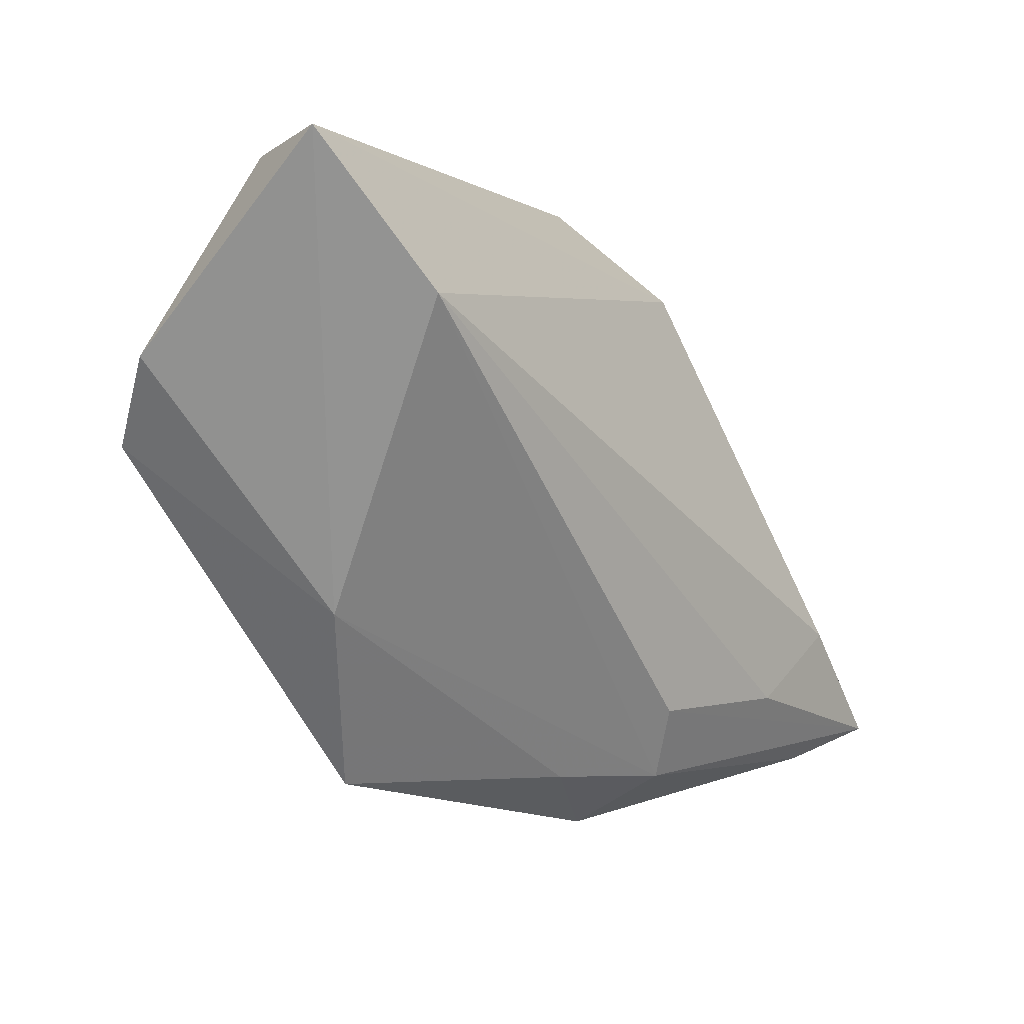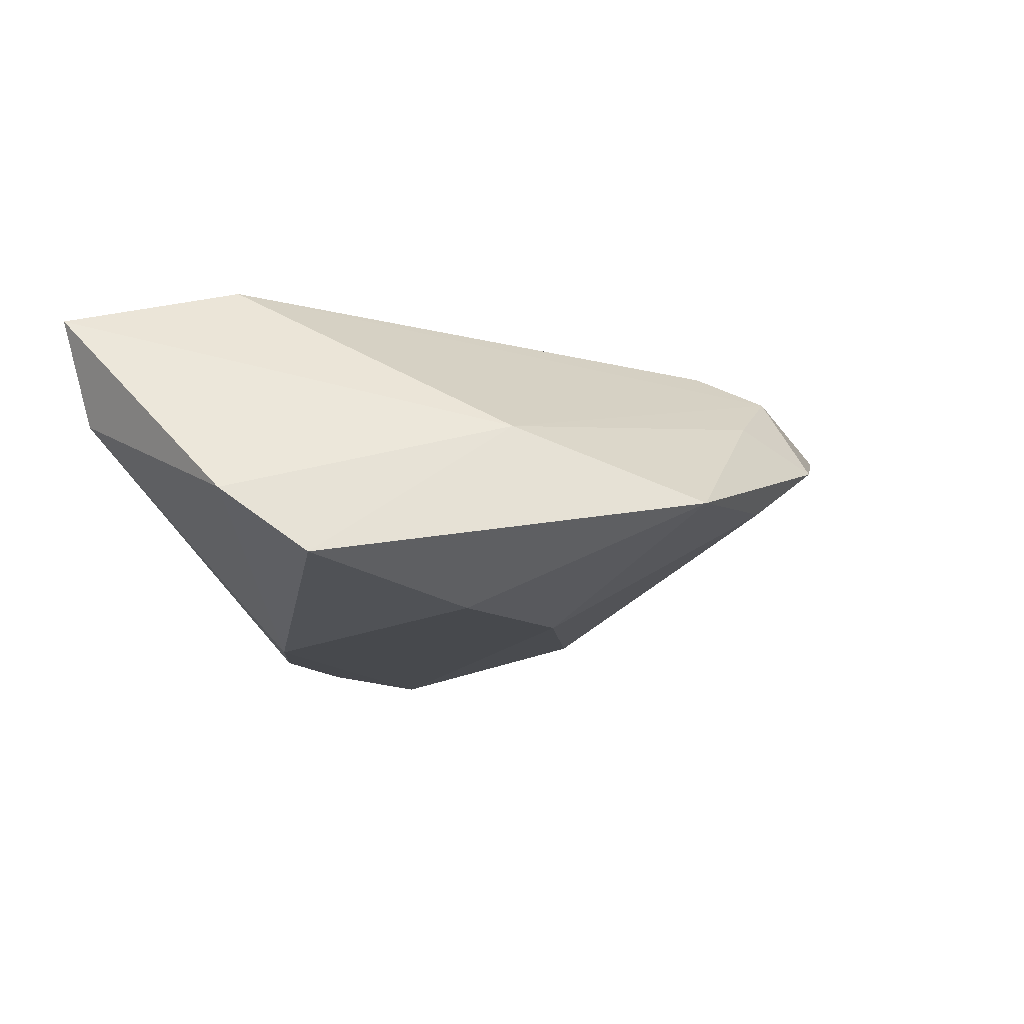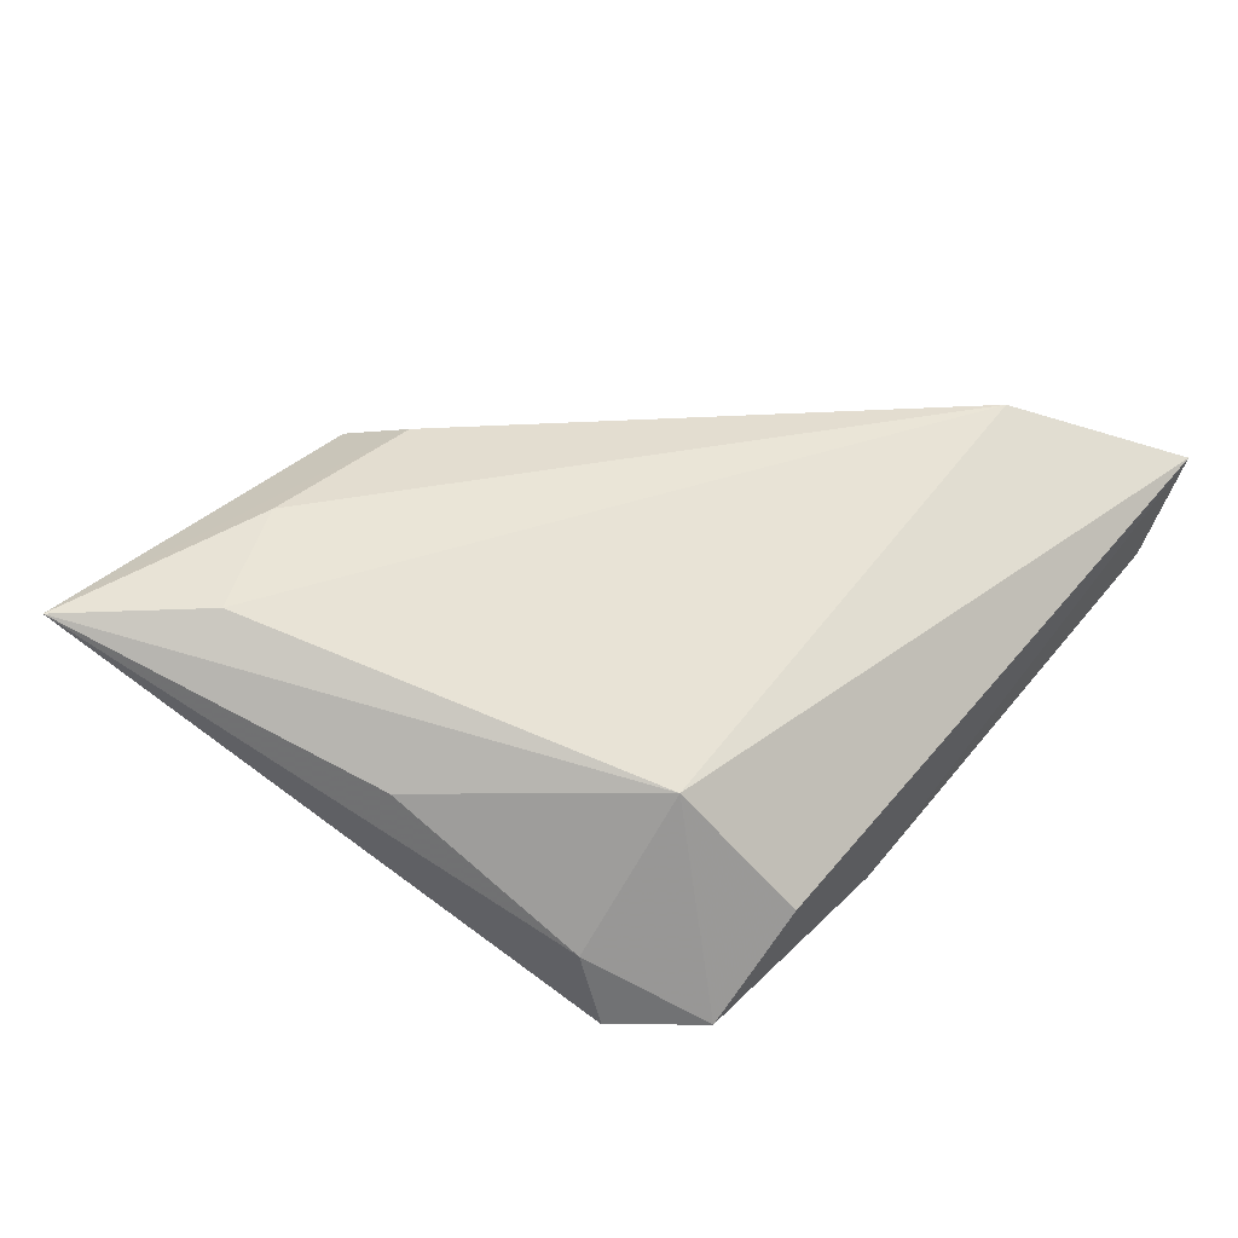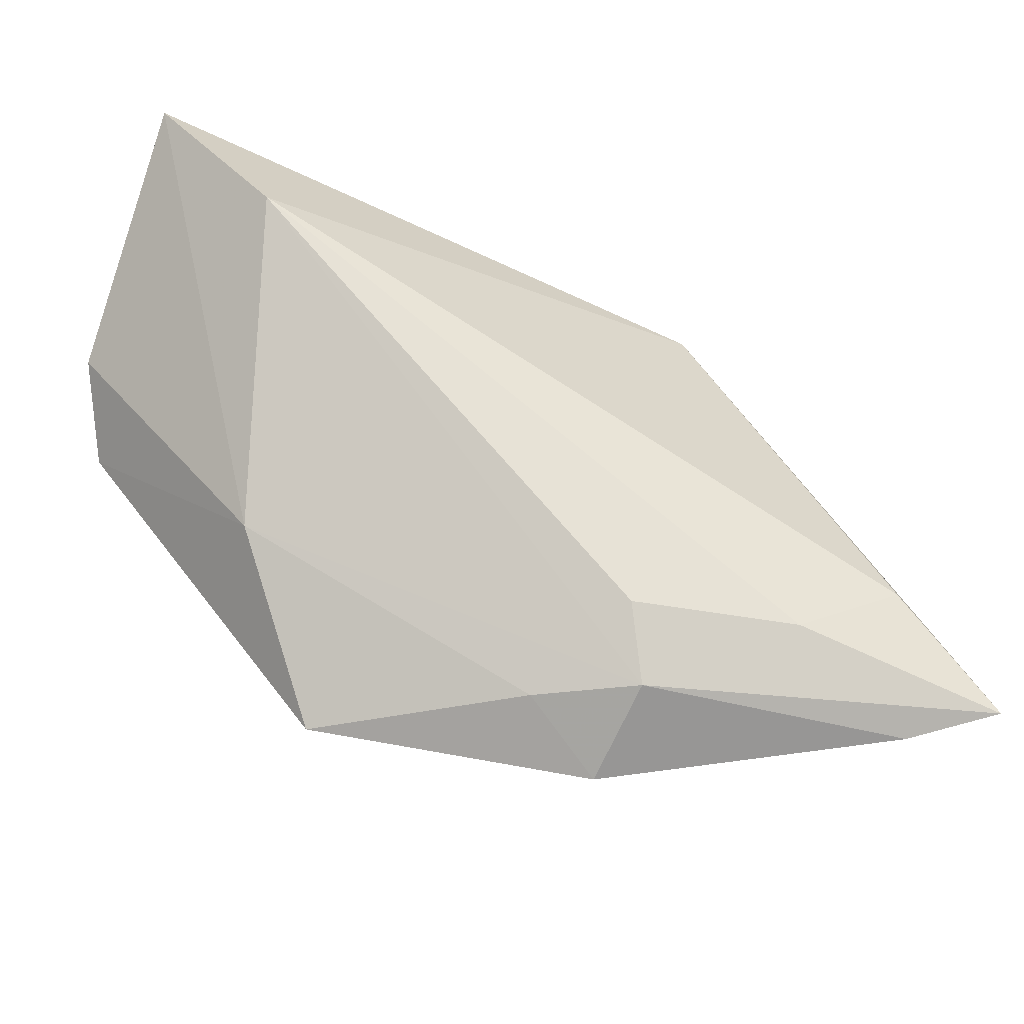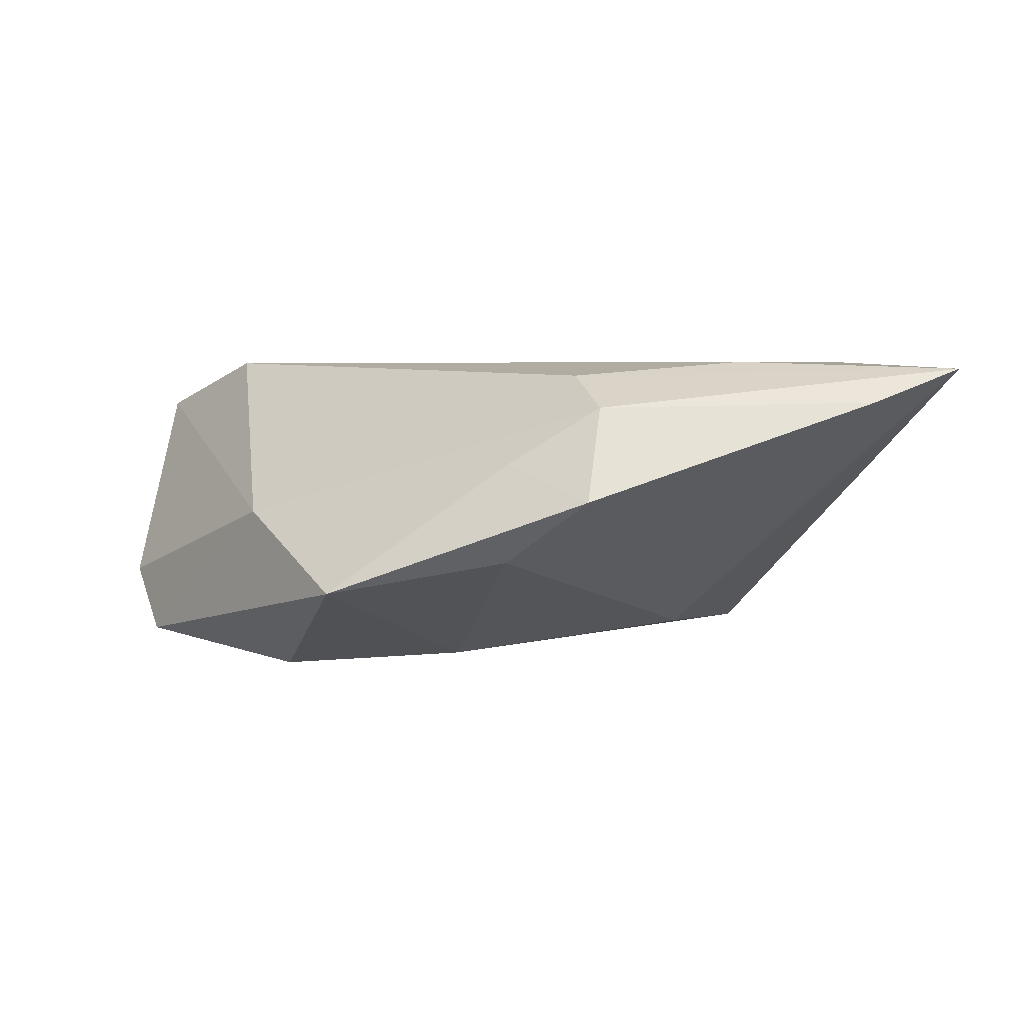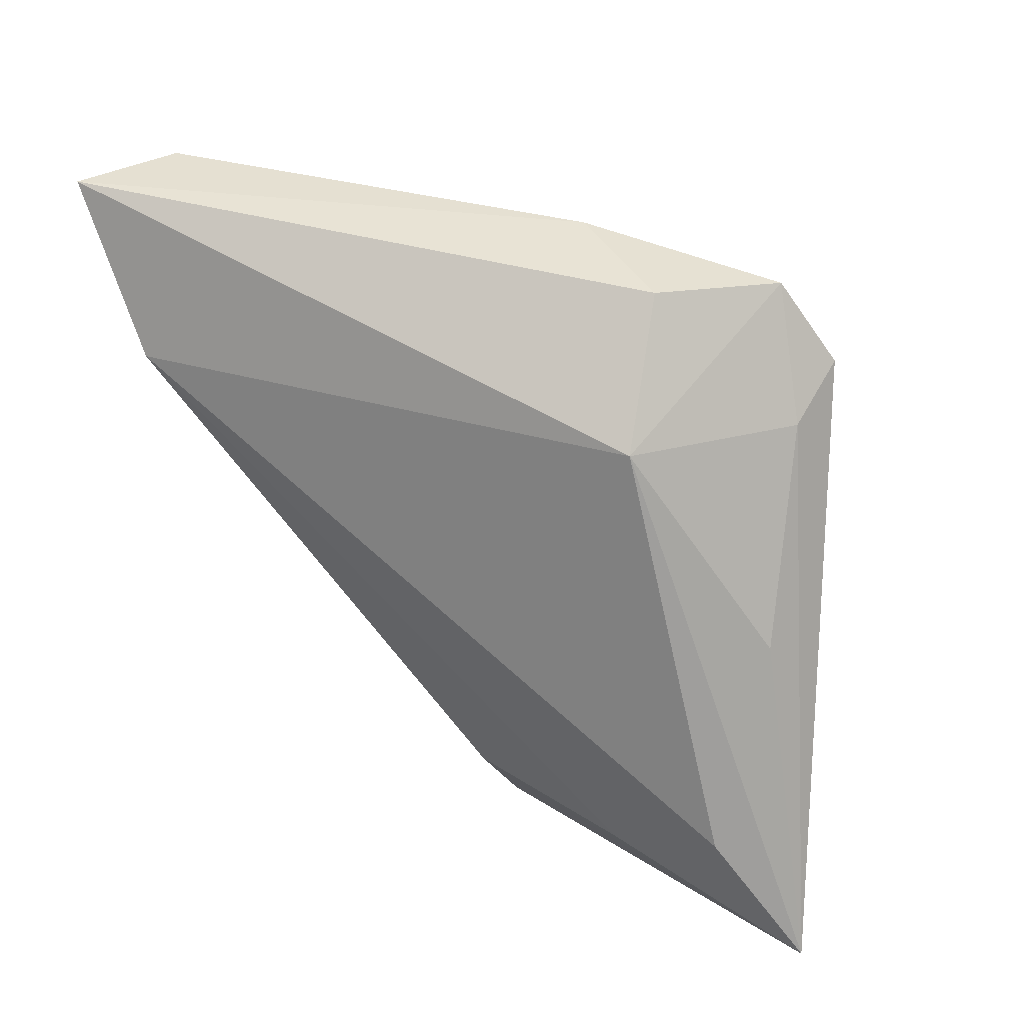
<metadata>
{"format":"obj","ext":"obj","renderer":"f3d","projection":"perspective","resolution":1024,"background":"white","views":[{"elev":-0.6,"azim":-52.1,"up":"+Y"},{"elev":-15.1,"azim":-70.8,"up":"+Z"},{"elev":44.1,"azim":132.6,"up":"+Z"},{"elev":-38.2,"azim":-20.0,"up":"+Y"},{"elev":4.1,"azim":-0.6,"up":"+Z"},{"elev":45.3,"azim":32.5,"up":"+Y"}]}
</metadata>
<code>
v -0.0426 0.03193 0.001553
v 0.01109 -0.04326 0.003356
v -0.04734 0.03332 0.01338
v 0.001795 -0.03815 -0.003999
v 0.00211 -0.03666 0.007454
v 0.01834 0.03332 -0.004792
v -0.03488 0.0171 0.01935
v -0.004188 -0.01289 -0.01805
v 0.004867 0.0324 -0.01229
v -0.03006 -0.01651 0.0004959
v -0.01083 0.02117 -0.02019
v 0.0001318 0.02564 -0.01936
v 0.05516 -0.03408 0.01852
v -0.04947 0.01108 -0.009471
v 0.03496 0.02214 -0.01738
v 0.02797 0.03114 -0.01613
v 0.02444 -0.005175 -0.01487
v 0.04146 -0.02337 0.004737
v 0.0431 -0.02094 0.01935
v -0.0192 -0.03665 -0.007768
v -0.04556 0.001795 -0.01662
v 0.04468 -0.03743 0.01462
v -0.0263 -0.009596 -0.01979
v 0.01022 -0.02882 0.0177
v 0.0351 0.0193 -0.008574
v 0.02995 -0.02838 0.01935
v 0.04132 -0.0002378 0.006175
v 0.02323 0.02184 0.00808
v 0.01272 -0.03701 0.01399
f 15 23 11
f 23 20 21
f 21 11 23
f 13 28 19
f 3 28 6
f 27 28 13
f 10 21 20
f 11 21 14
f 14 10 3
f 21 10 14
f 20 4 2
f 8 20 23
f 8 4 20
f 8 23 15
f 7 28 3
f 7 19 28
f 3 10 7
f 26 24 13
f 13 19 26
f 26 7 24
f 19 7 26
f 16 6 28
f 13 24 29
f 24 7 29
f 29 7 10
f 22 18 13
f 13 29 22
f 22 29 2
f 17 8 15
f 17 15 13
f 13 18 17
f 4 8 17
f 18 22 17
f 17 2 4
f 17 22 2
f 28 27 25
f 25 16 28
f 15 16 25
f 13 15 25
f 25 27 13
f 15 11 12
f 12 16 15
f 1 12 11
f 1 14 3
f 11 14 1
f 20 2 5
f 2 29 5
f 5 10 20
f 5 29 10
f 16 12 9
f 12 1 9
f 6 16 9
f 3 6 9
f 9 1 3

</code>
